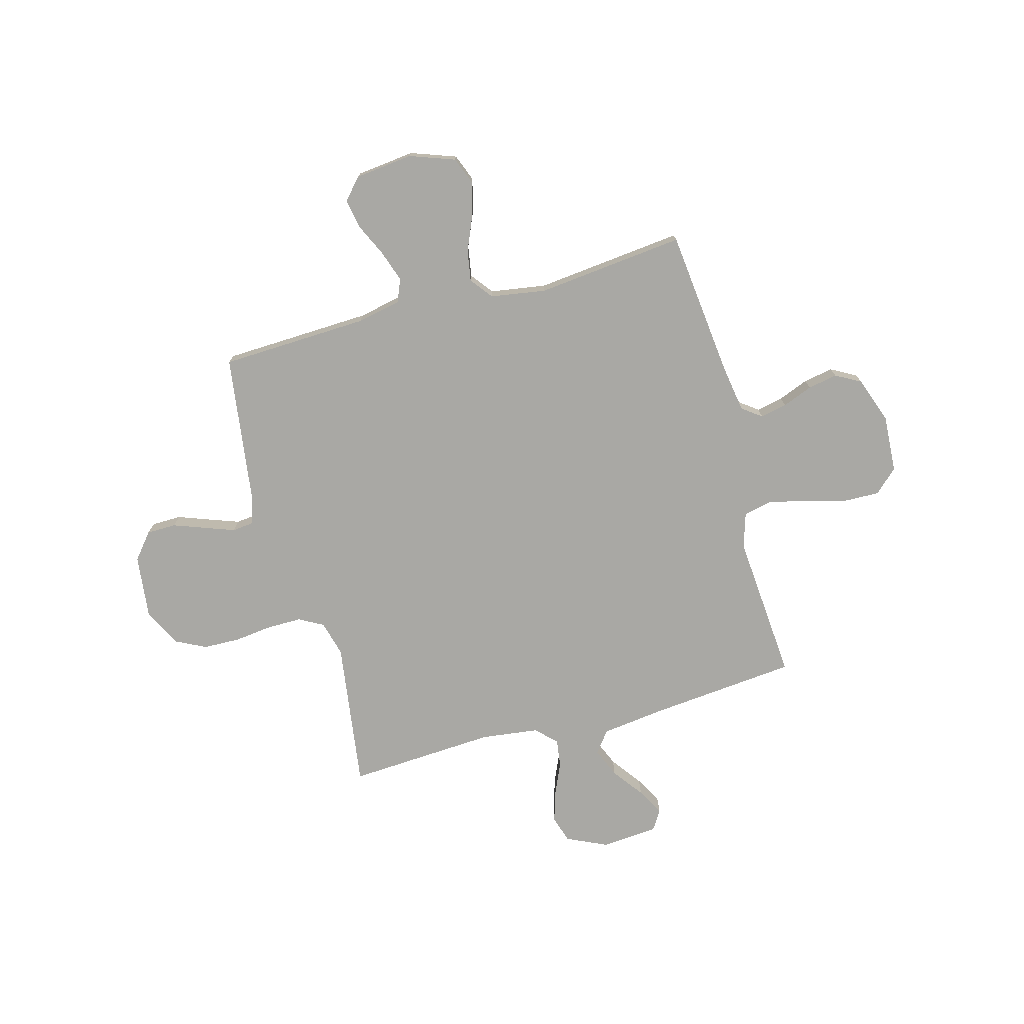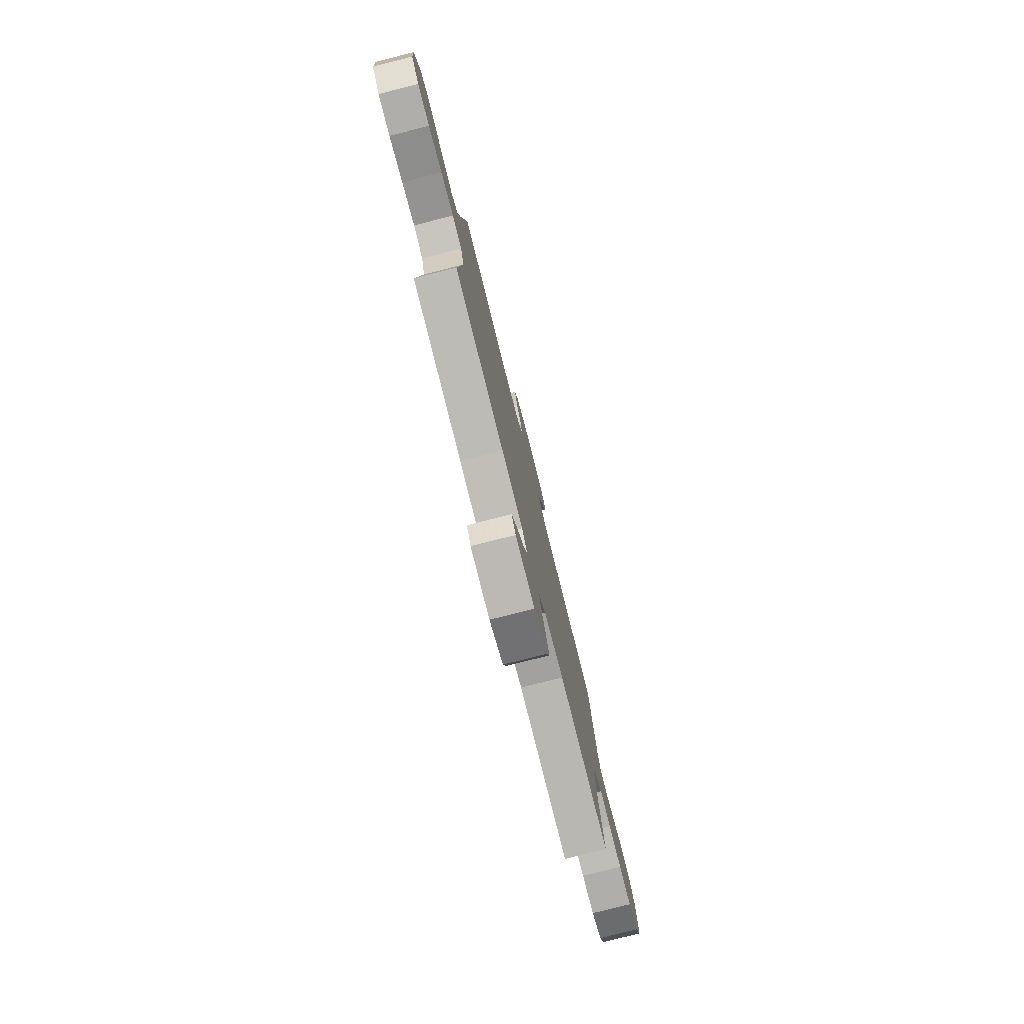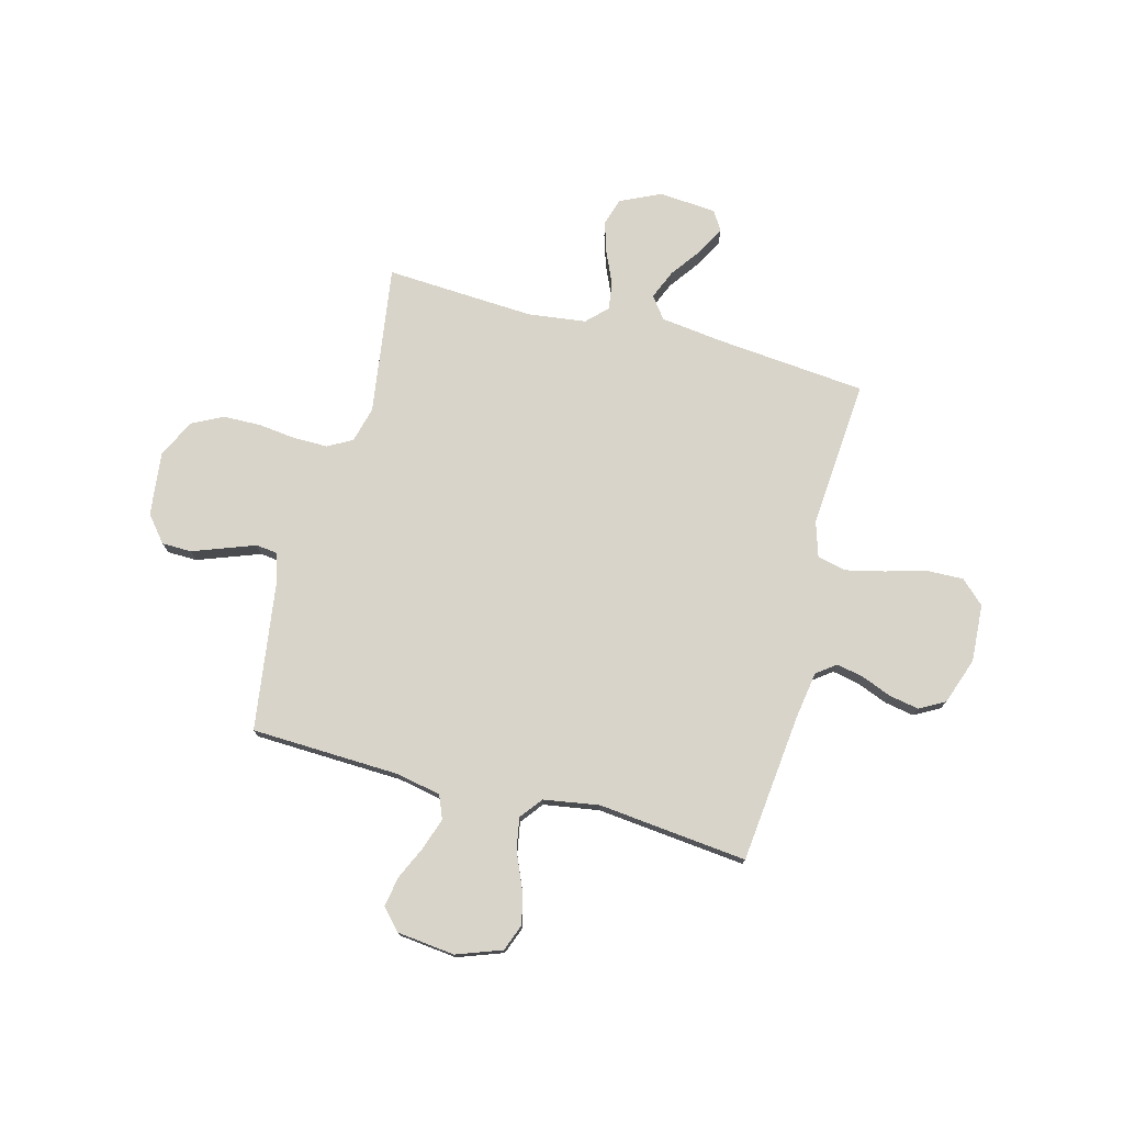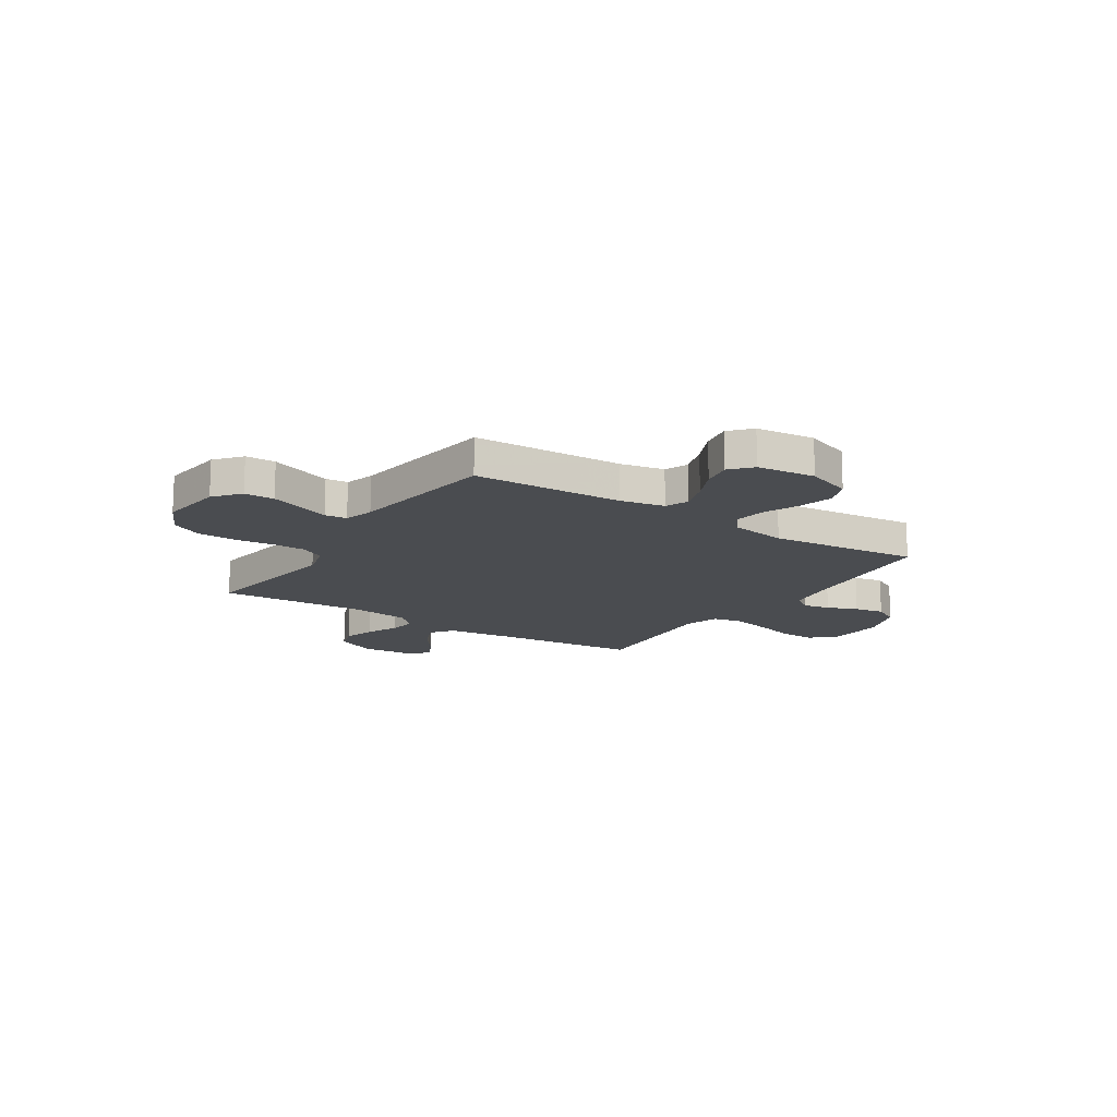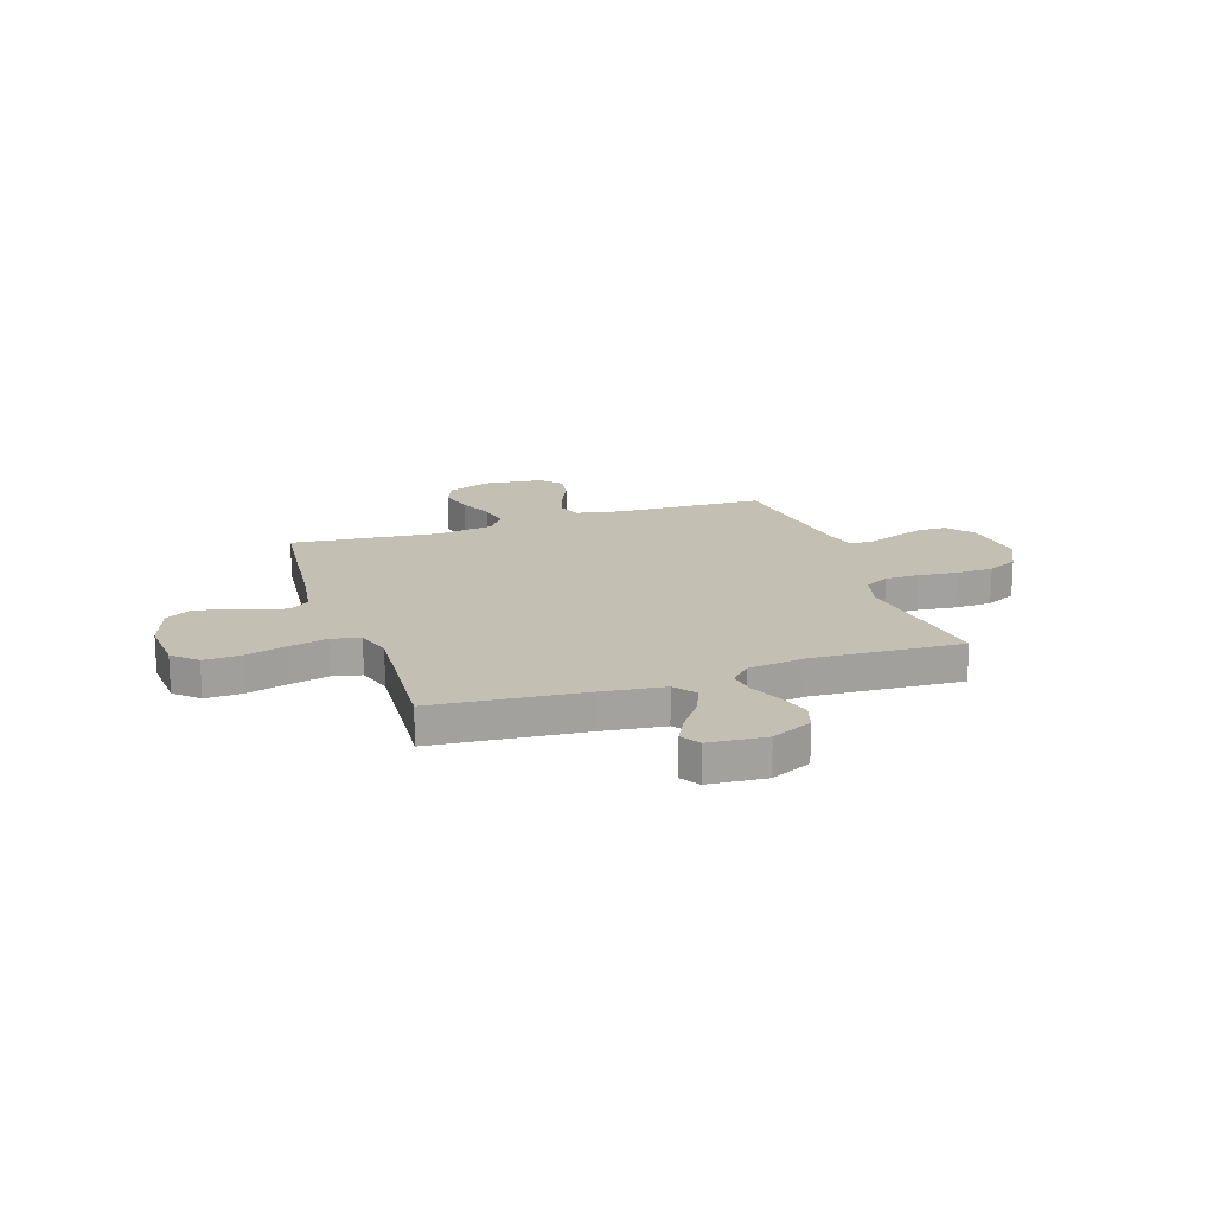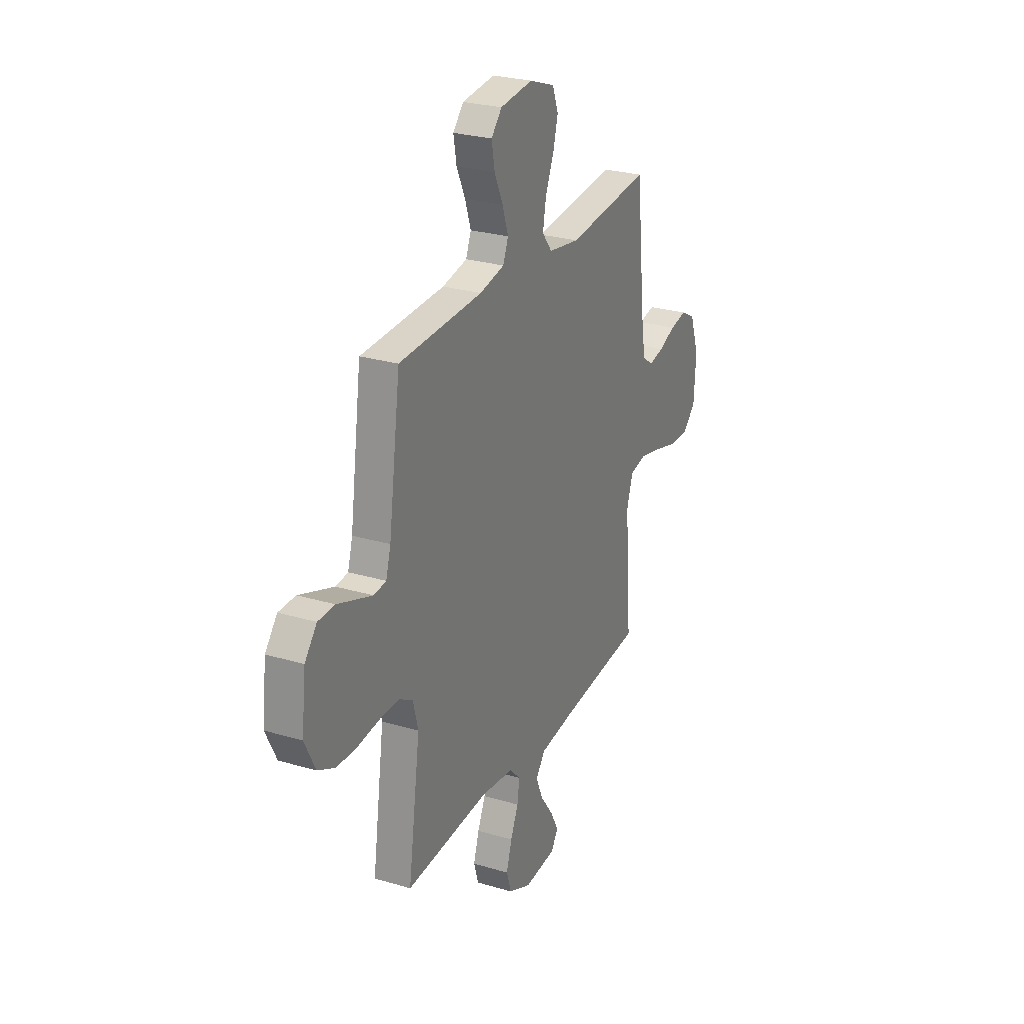
<metadata>
{"format":"obj","ext":"obj","renderer":"f3d","projection":"perspective","resolution":1024,"background":"white","views":[{"elev":-74.9,"azim":15.4,"up":"+Y"},{"elev":-79.1,"azim":104.2,"up":"+Z"},{"elev":75.6,"azim":14.8,"up":"+Y"},{"elev":-15.0,"azim":-33.1,"up":"+Y"},{"elev":17.8,"azim":161.4,"up":"+Y"},{"elev":26.7,"azim":-65.1,"up":"+Z"}]}
</metadata>
<code>
v 0.5 0.07 0.5
v 0.532 0.07 0.2
v 0.547 0.07 0.105
v 0.586 0.07 0.076
v 0.64 0.07 0.087
v 0.701 0.07 0.111
v 0.761 0.07 0.122
v 0.812 0.07 0.094
v 0.845 0.07 0
v 0.838 0.07 -0.116
v 0.791 0.07 -0.16
v 0.718 0.07 -0.158
v 0.635 0.07 -0.135
v 0.557 0.07 -0.117
v 0.499 0.07 -0.13
v 0.477 0.07 -0.2
v 0.5 0.07 -0.5
v 0.2 0.07 -0.528
v 0.072 0.07 -0.544
v 0.039 0.07 -0.588
v 0.064 0.07 -0.647
v 0.11 0.07 -0.71
v 0.14 0.07 -0.766
v 0.115 0.07 -0.805
v 0 0.07 -0.814
v -0.082 0.07 -0.776
v -0.099 0.07 -0.721
v -0.079 0.07 -0.657
v -0.051 0.07 -0.594
v -0.043 0.07 -0.538
v -0.083 0.07 -0.498
v -0.2 0.07 -0.483
v -0.5 0.07 -0.5
v -0.457 0.07 -0.2
v -0.476 0.07 -0.128
v -0.525 0.07 -0.101
v -0.594 0.07 -0.101
v -0.671 0.07 -0.11
v -0.746 0.07 -0.108
v -0.808 0.07 -0.077
v -0.846 0.07 0
v -0.831 0.07 0.129
v -0.788 0.07 0.181
v -0.728 0.07 0.182
v -0.663 0.07 0.158
v -0.603 0.07 0.136
v -0.559 0.07 0.141
v -0.542 0.07 0.2
v -0.5 0.07 0.5
v -0.2 0.07 0.511
v -0.111 0.07 0.529
v -0.092 0.07 0.575
v -0.113 0.07 0.638
v -0.144 0.07 0.705
v -0.155 0.07 0.766
v -0.117 0.07 0.808
v 0 0.07 0.821
v 0.091 0.07 0.788
v 0.112 0.07 0.733
v 0.094 0.07 0.665
v 0.064 0.07 0.595
v 0.053 0.07 0.532
v 0.088 0.07 0.487
v 0.2 0.07 0.469
v 0.5 0 0.5
v 0.532 0 0.2
v 0.547 0 0.105
v 0.586 0 0.076
v 0.64 0 0.087
v 0.701 0 0.111
v 0.761 0 0.122
v 0.812 0 0.094
v 0.845 0 0
v 0.838 0 -0.116
v 0.791 0 -0.16
v 0.718 0 -0.158
v 0.635 0 -0.135
v 0.557 0 -0.117
v 0.499 0 -0.13
v 0.477 0 -0.2
v 0.5 0 -0.5
v 0.2 0 -0.528
v 0.072 0 -0.544
v 0.039 0 -0.588
v 0.064 0 -0.647
v 0.11 0 -0.71
v 0.14 0 -0.766
v 0.115 0 -0.805
v 0 0 -0.814
v -0.082 0 -0.776
v -0.099 0 -0.721
v -0.079 0 -0.657
v -0.051 0 -0.594
v -0.043 0 -0.538
v -0.083 0 -0.498
v -0.2 0 -0.483
v -0.5 0 -0.5
v -0.457 0 -0.2
v -0.476 0 -0.128
v -0.525 0 -0.101
v -0.594 0 -0.101
v -0.671 0 -0.11
v -0.746 0 -0.108
v -0.808 0 -0.077
v -0.846 0 0
v -0.831 0 0.129
v -0.788 0 0.181
v -0.728 0 0.182
v -0.663 0 0.158
v -0.603 0 0.136
v -0.559 0 0.141
v -0.542 0 0.2
v -0.5 0 0.5
v -0.2 0 0.511
v -0.111 0 0.529
v -0.092 0 0.575
v -0.113 0 0.638
v -0.144 0 0.705
v -0.155 0 0.766
v -0.117 0 0.808
v 0 0 0.821
v 0.091 0 0.788
v 0.112 0 0.733
v 0.094 0 0.665
v 0.064 0 0.595
v 0.053 0 0.532
v 0.088 0 0.487
v 0.2 0 0.469
f 59 60 61
f 58 59 61
f 57 58 61
f 56 57 61
f 55 56 61
f 54 55 61
f 53 54 61
f 52 53 61 62
f 51 52 62 63
f 48 49 50
f 50 51 63
f 48 50 63
f 47 48 63
f 43 44 45
f 42 43 45
f 41 42 45
f 40 41 45
f 39 40 45
f 38 39 45
f 37 38 45
f 36 37 45 46
f 35 36 46 47
f 32 33 34
f 31 32 34 35
f 27 28 29
f 26 27 29
f 25 26 29
f 24 25 29
f 23 24 29
f 22 23 29
f 21 22 29
f 20 21 29 30
f 19 20 30 31
f 16 17 18
f 47 63 64
f 35 47 64
f 31 35 64
f 19 31 64
f 18 19 64
f 16 18 64
f 15 16 64
f 11 12 13
f 10 11 13
f 9 10 13
f 8 9 13
f 7 8 13
f 6 7 13
f 5 6 13
f 64 1 2
f 15 64 2
f 14 15 2
f 4 5 13 14
f 3 4 14
f 2 3 14
f 125 124 123
f 125 123 122
f 125 122 121
f 125 121 120
f 125 120 119
f 125 119 118
f 125 118 117
f 126 125 117 116
f 127 126 116 115
f 114 113 112
f 127 115 114
f 127 114 112
f 127 112 111
f 109 108 107
f 109 107 106
f 109 106 105
f 109 105 104
f 109 104 103
f 109 103 102
f 109 102 101
f 110 109 101 100
f 111 110 100 99
f 98 97 96
f 99 98 96 95
f 93 92 91
f 93 91 90
f 93 90 89
f 93 89 88
f 93 88 87
f 93 87 86
f 93 86 85
f 94 93 85 84
f 95 94 84 83
f 82 81 80
f 128 127 111
f 128 111 99
f 128 99 95
f 128 95 83
f 128 83 82
f 128 82 80
f 128 80 79
f 77 76 75
f 77 75 74
f 77 74 73
f 77 73 72
f 77 72 71
f 77 71 70
f 77 70 69
f 66 65 128
f 66 128 79
f 66 79 78
f 78 77 69 68
f 78 68 67
f 78 67 66
f 1 65 66 2
f 2 66 67 3
f 3 67 68 4
f 4 68 69 5
f 5 69 70 6
f 6 70 71 7
f 7 71 72 8
f 8 72 73 9
f 9 73 74 10
f 10 74 75 11
f 11 75 76 12
f 12 76 77 13
f 13 77 78 14
f 14 78 79 15
f 15 79 80 16
f 16 80 81 17
f 17 81 82 18
f 18 82 83 19
f 19 83 84 20
f 20 84 85 21
f 21 85 86 22
f 22 86 87 23
f 23 87 88 24
f 24 88 89 25
f 25 89 90 26
f 26 90 91 27
f 27 91 92 28
f 28 92 93 29
f 29 93 94 30
f 30 94 95 31
f 31 95 96 32
f 32 96 97 33
f 33 97 98 34
f 34 98 99 35
f 35 99 100 36
f 36 100 101 37
f 37 101 102 38
f 38 102 103 39
f 39 103 104 40
f 40 104 105 41
f 41 105 106 42
f 42 106 107 43
f 43 107 108 44
f 44 108 109 45
f 45 109 110 46
f 46 110 111 47
f 47 111 112 48
f 48 112 113 49
f 49 113 114 50
f 50 114 115 51
f 51 115 116 52
f 52 116 117 53
f 53 117 118 54
f 54 118 119 55
f 55 119 120 56
f 56 120 121 57
f 57 121 122 58
f 58 122 123 59
f 59 123 124 60
f 60 124 125 61
f 61 125 126 62
f 62 126 127 63
f 63 127 128 64
f 64 128 65 1

</code>
